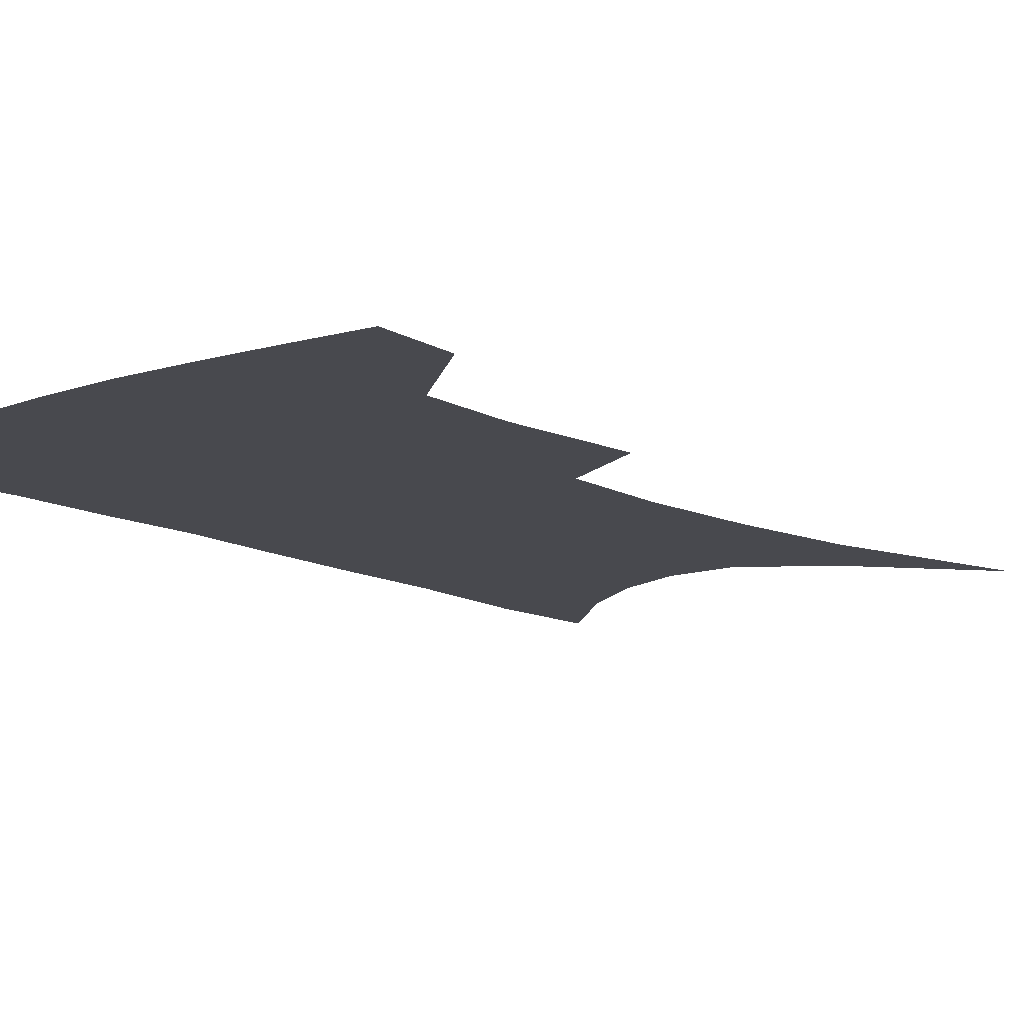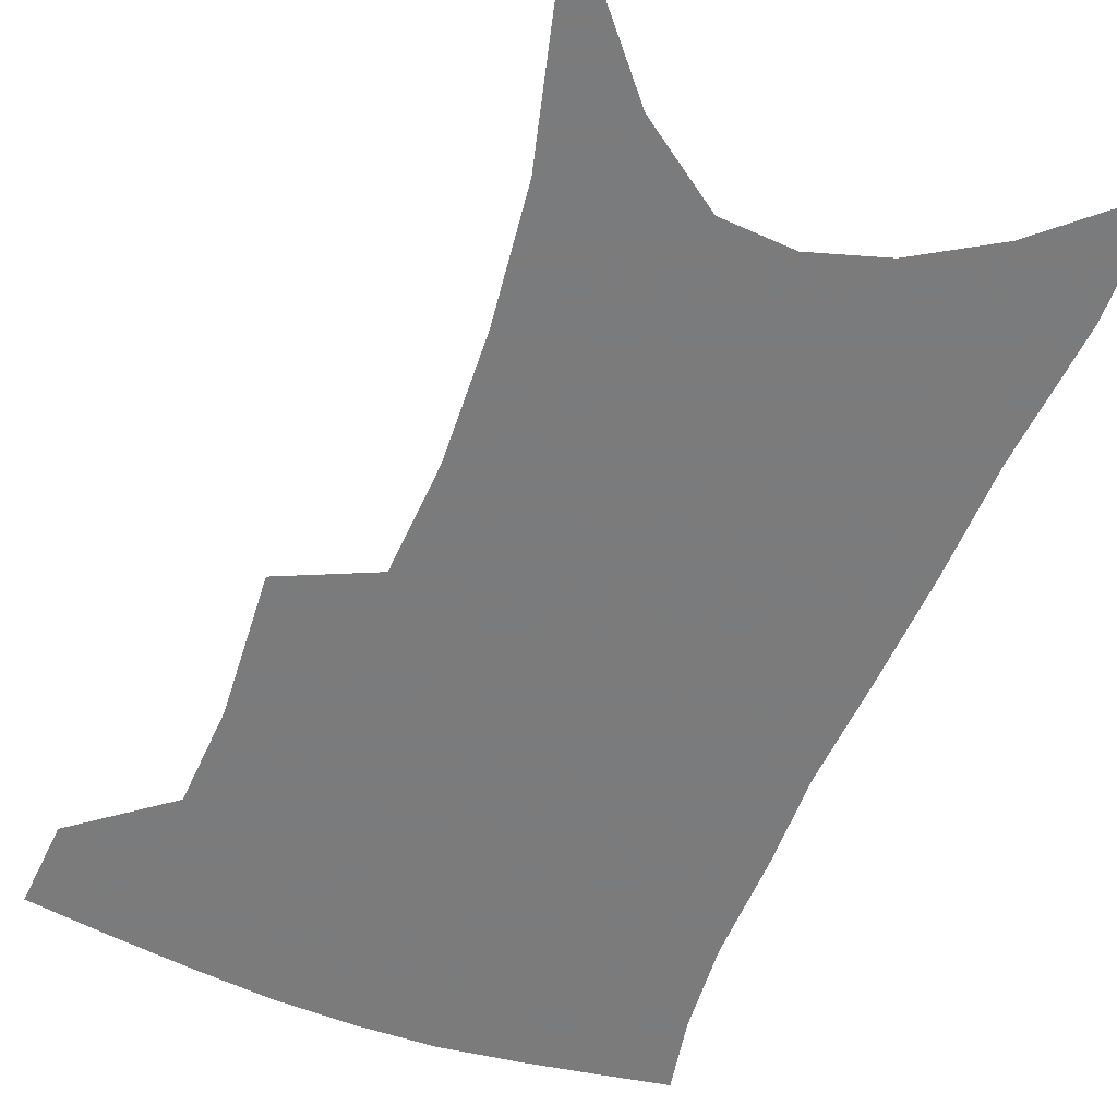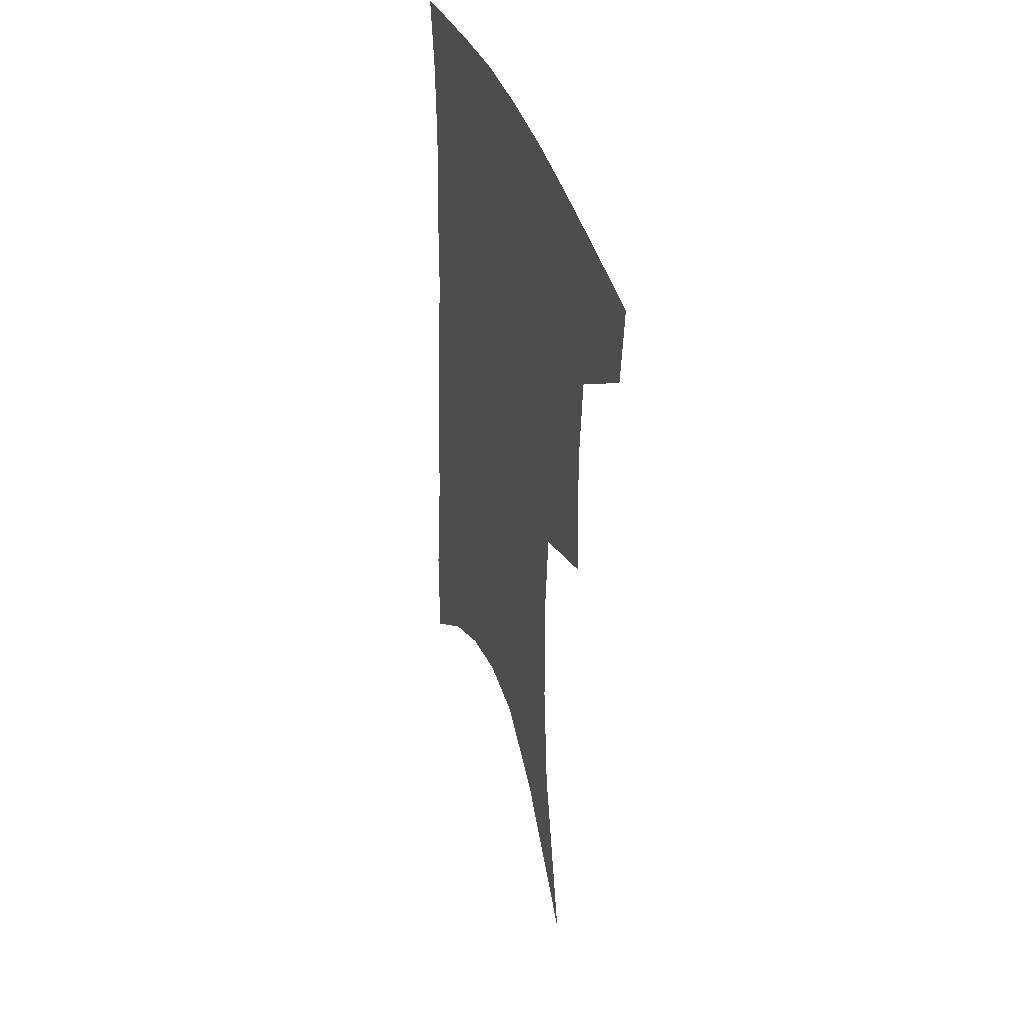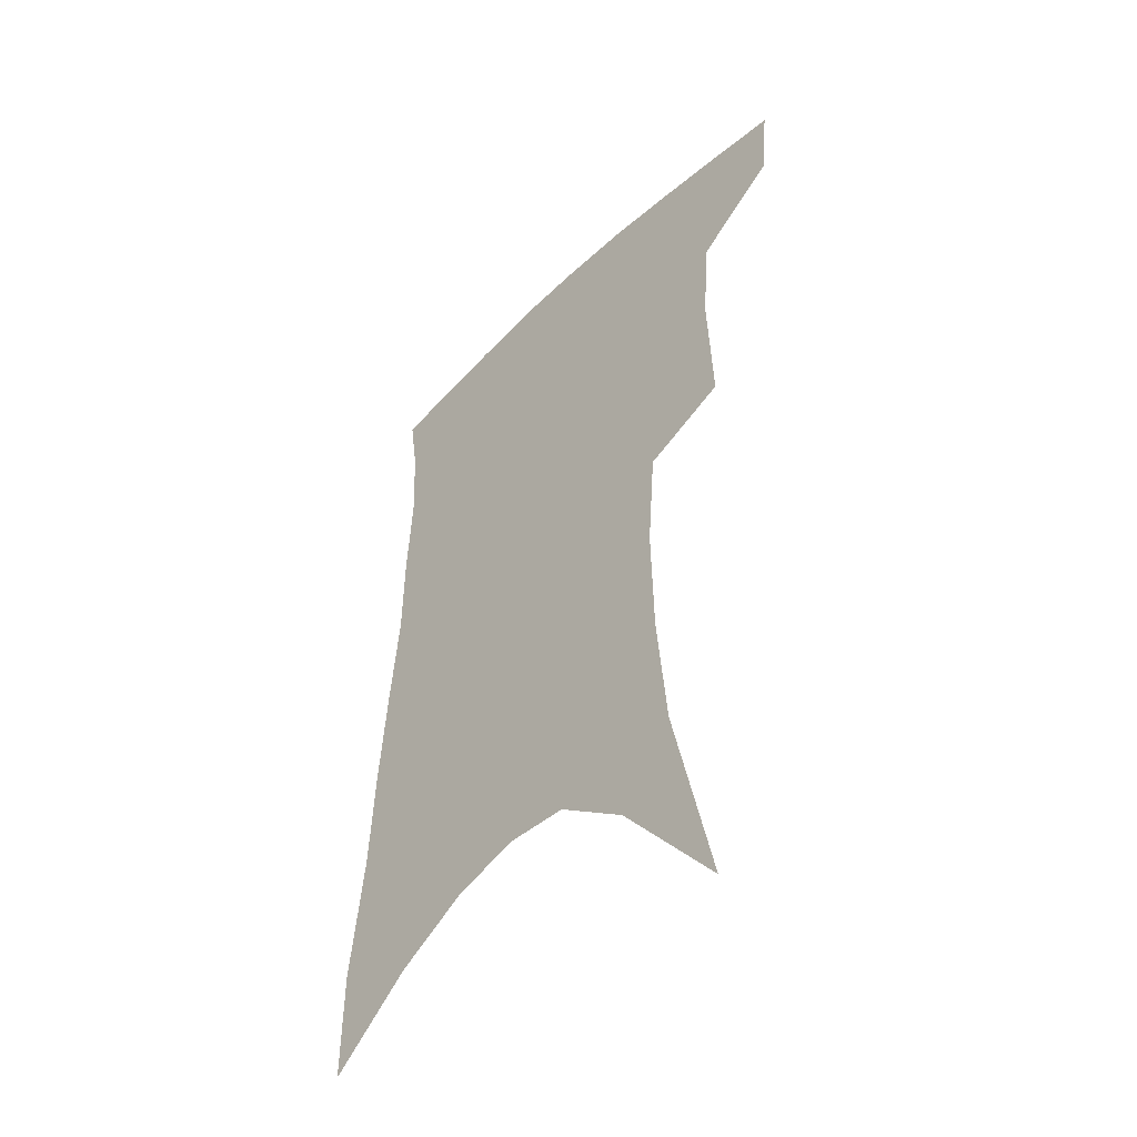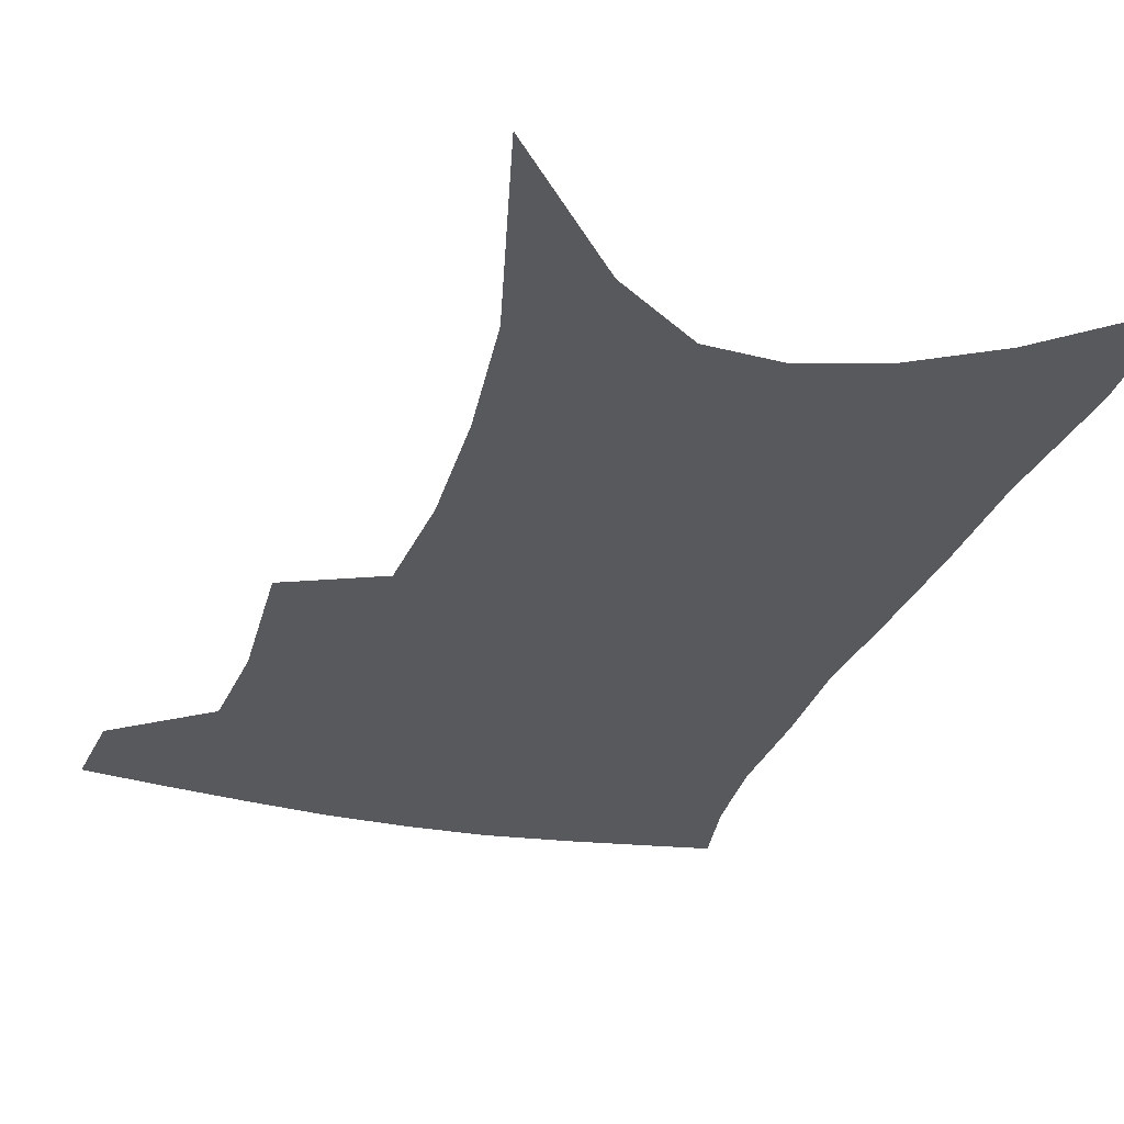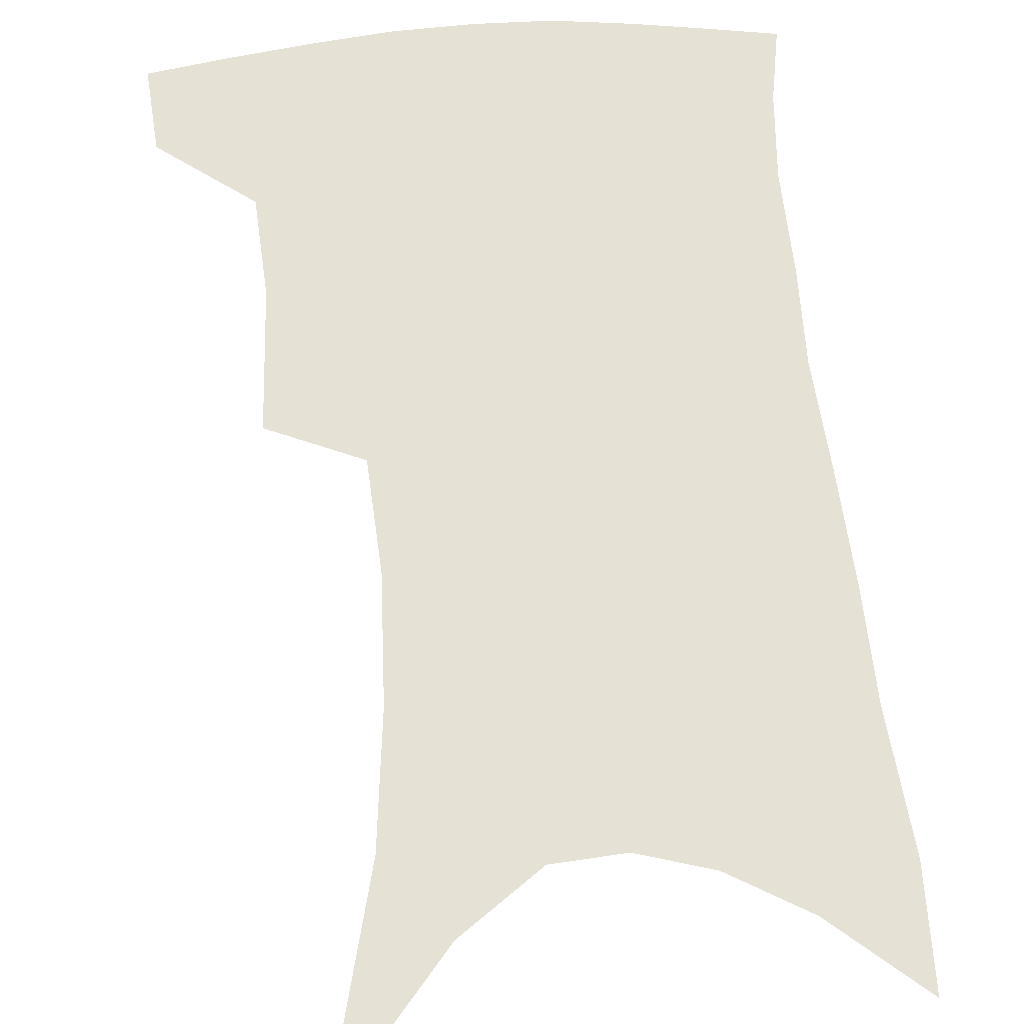
<metadata>
{"format":"obj","ext":"obj","renderer":"f3d","projection":"perspective","resolution":1024,"background":"white","views":[{"elev":-12.6,"azim":-137.6,"up":"+Z"},{"elev":-58.4,"azim":-19.7,"up":"+Z"},{"elev":40.0,"azim":-108.1,"up":"+Y"},{"elev":-48.4,"azim":-132.8,"up":"+Y"},{"elev":-30.0,"azim":-15.7,"up":"+Z"},{"elev":64.4,"azim":-3.4,"up":"+Z"}]}
</metadata>
<code>
v 474.1 380.4 0
v 471.4 407.6 0
v 504.7 281.7 0
v 506.5 327 0
v 504 358.9 0
v 501 386.5 0
v 496.9 412 0
v 517 80.66 0
v 532.5 150.5 0
v 536.4 192.9 0
v 537.3 233.7 0
v 534.4 269.5 0
v 532.4 307 0
v 531.1 339.1 0
v 529.1 366.3 0
v 526 390.7 0
v 522.4 415.8 0
v 552.6 125.5 0
v 559.6 177.7 0
v 559.8 215.4 0
v 558.5 250.9 0
v 556 282.5 0
v 554.1 313.3 0
v 553.8 344.9 0
v 552.4 369.7 0
v 551 393.7 0
v 547.7 419 0
v 578.2 144.9 0
v 580.3 185.2 0
v 580.1 225.3 0
v 578.5 258.5 0
v 576.9 289.7 0
v 576.2 321.7 0
v 575.7 348.3 0
v 576 373.2 0
v 574.9 395.5 0
v 573.1 420.3 0
v 601.1 147 0
v 601 189.7 0
v 600 223.1 0
v 598.4 257.8 0
v 597 293.6 0
v 596.6 323.1 0
v 596.9 349.7 0
v 597.6 373.4 0
v 598.2 395.7 0
v 597.8 420.1 0
v 624.5 140.5 0
v 622.5 183.9 0
v 619.8 225.7 0
v 618.2 259.7 0
v 617.3 290.3 0
v 617.2 318.9 0
v 617.3 347.9 0
v 619 372.1 0
v 621.3 394.8 0
v 623.6 417.3 0
v 649.8 126.4 0
v 646 172.6 0
v 642.2 214.7 0
v 640.4 249.4 0
v 638.6 282.8 0
v 638 313.2 0
v 639.5 339.6 0
v 640.3 367.8 0
v 642.6 392.9 0
v 646.2 414.1 0
v 679.1 102.2 0
v 678.8 140.4 0
v 673.5 185.6 0
v 671.6 221.7 0
v 668.6 258 0
v 665 294.1 0
v 664.7 324.5 0
v 662.8 358.9 0
v 664.1 387.2 0
v 667.6 410.9 0
v 691 451 0
f 5 6 1
f 1 6 2
f 6 7 2
f 12 13 3
f 3 13 4
f 13 14 4
f 4 14 5
f 14 15 5
f 5 15 6
f 15 16 6
f 6 16 7
f 16 17 7
f 8 18 9
f 18 19 9
f 9 19 10
f 19 20 10
f 10 20 11
f 20 21 11
f 11 21 12
f 21 22 12
f 12 22 13
f 22 23 13
f 13 23 14
f 23 24 14
f 14 24 15
f 24 25 15
f 15 25 16
f 25 26 16
f 16 26 17
f 26 27 17
f 18 28 19
f 28 29 19
f 19 29 20
f 29 30 20
f 20 30 21
f 30 31 21
f 21 31 22
f 31 32 22
f 22 32 23
f 32 33 23
f 23 33 24
f 33 34 24
f 24 34 25
f 34 35 25
f 25 35 26
f 35 36 26
f 26 36 27
f 36 37 27
f 28 38 29
f 38 39 29
f 29 39 30
f 39 40 30
f 30 40 31
f 40 41 31
f 31 41 32
f 41 42 32
f 32 42 33
f 42 43 33
f 33 43 34
f 43 44 34
f 34 44 35
f 44 45 35
f 35 45 36
f 45 46 36
f 36 46 37
f 46 47 37
f 38 48 39
f 48 49 39
f 39 49 40
f 49 50 40
f 40 50 41
f 50 51 41
f 41 51 42
f 51 52 42
f 42 52 43
f 52 53 43
f 43 53 44
f 53 54 44
f 44 54 45
f 54 55 45
f 45 55 46
f 55 56 46
f 46 56 47
f 56 57 47
f 48 58 49
f 58 59 49
f 49 59 50
f 59 60 50
f 50 60 51
f 60 61 51
f 51 61 52
f 61 62 52
f 52 62 53
f 62 63 53
f 53 63 54
f 63 64 54
f 54 64 55
f 64 65 55
f 55 65 56
f 65 66 56
f 56 66 57
f 66 67 57
f 58 68 59
f 68 69 59
f 59 69 60
f 69 70 60
f 60 70 61
f 70 71 61
f 61 71 62
f 71 72 62
f 62 72 63
f 72 73 63
f 63 73 64
f 73 74 64
f 64 74 65
f 74 75 65
f 65 75 66
f 75 76 66
f 66 76 67
f 76 77 67

</code>
